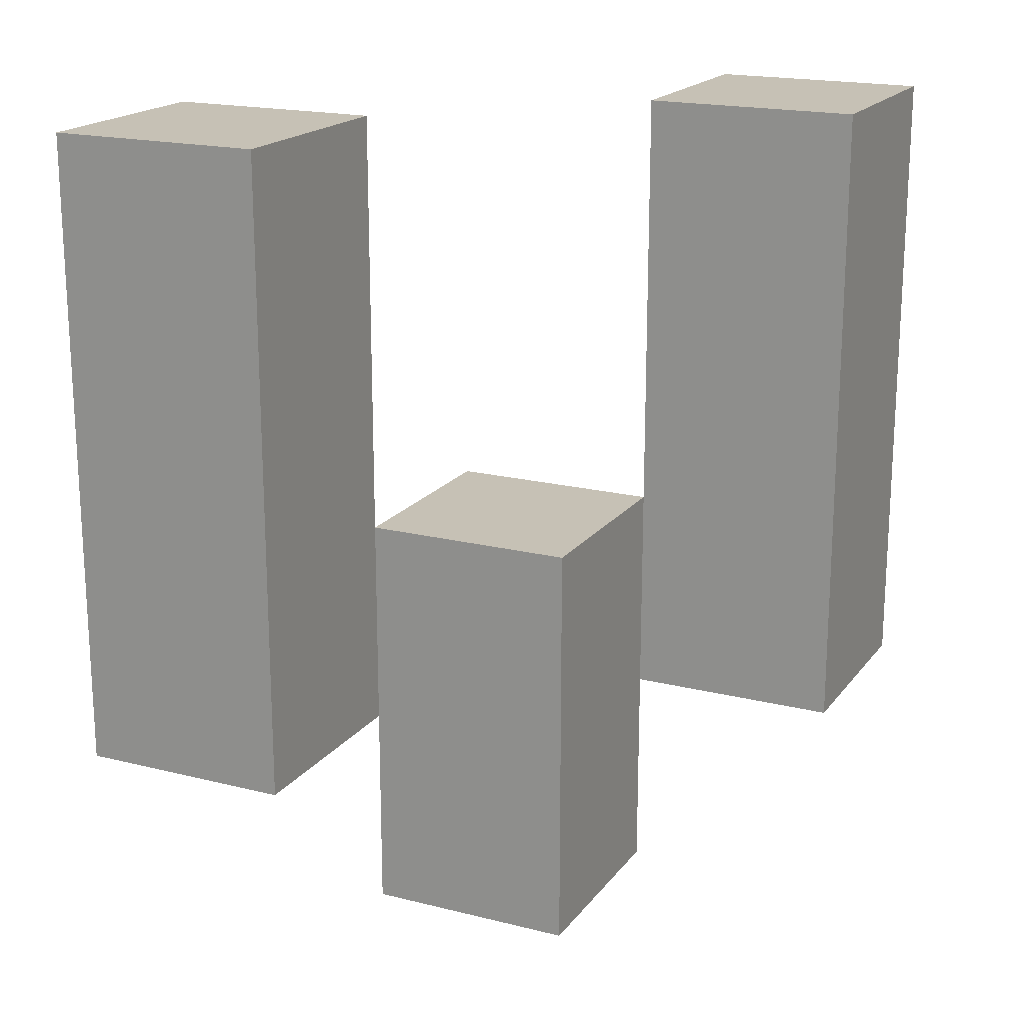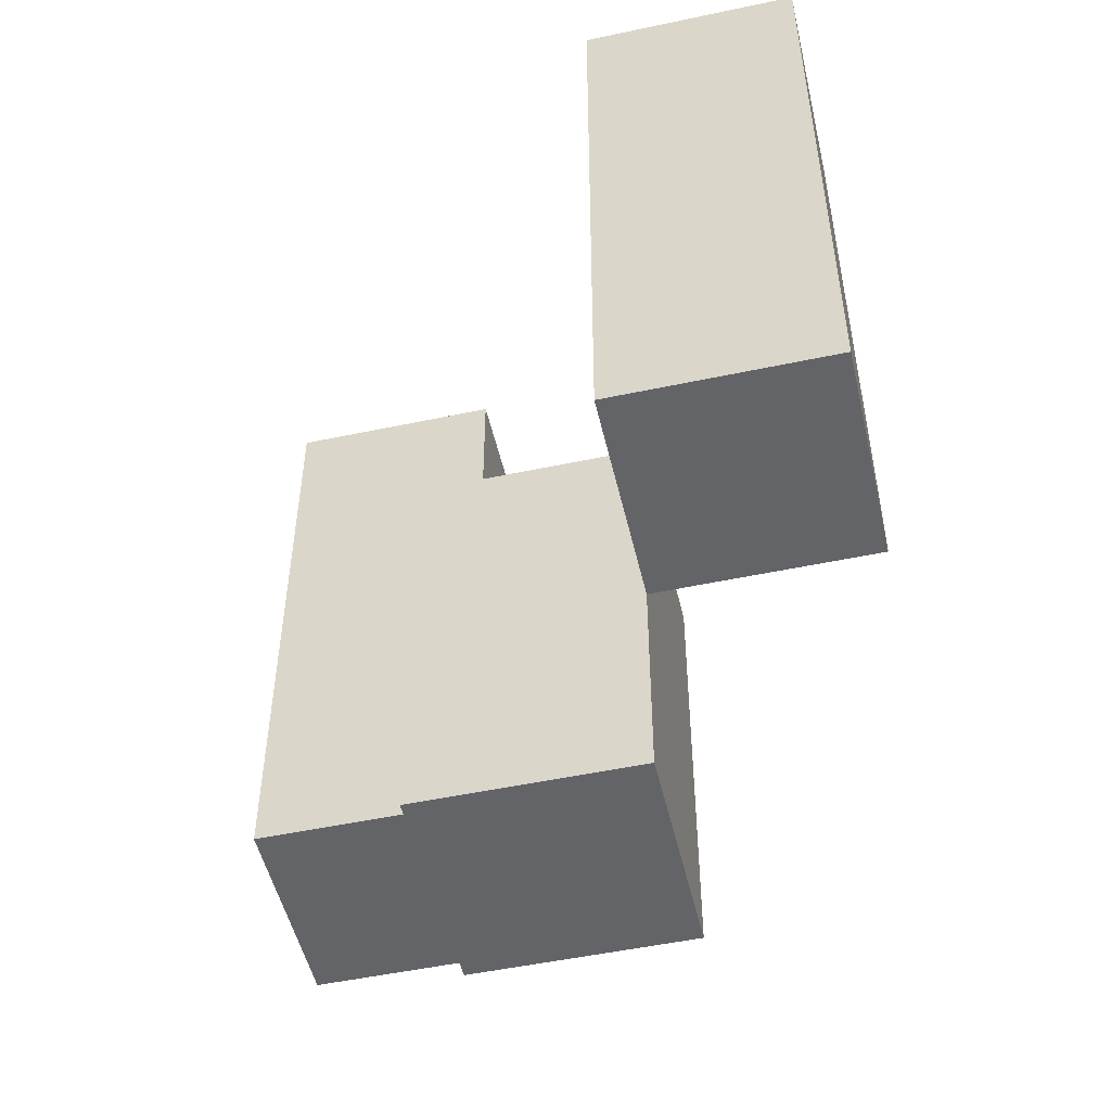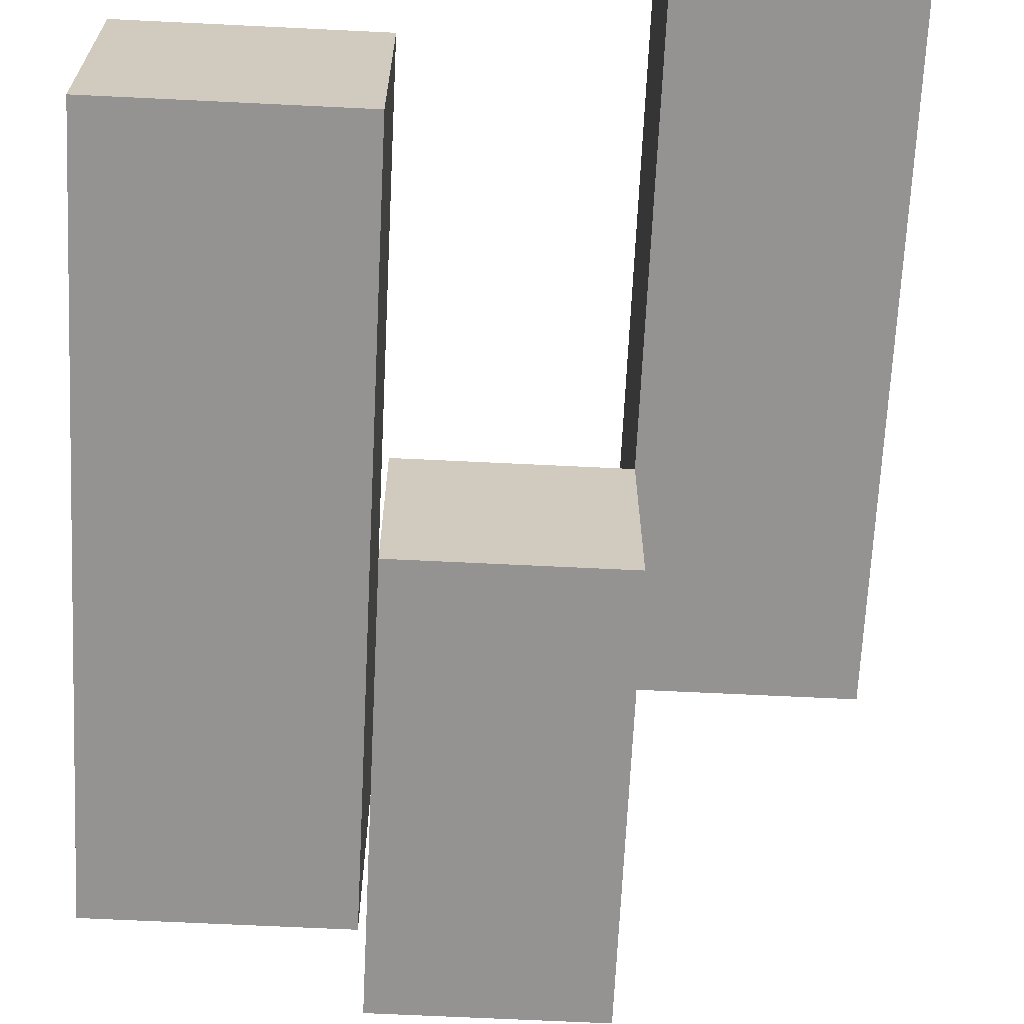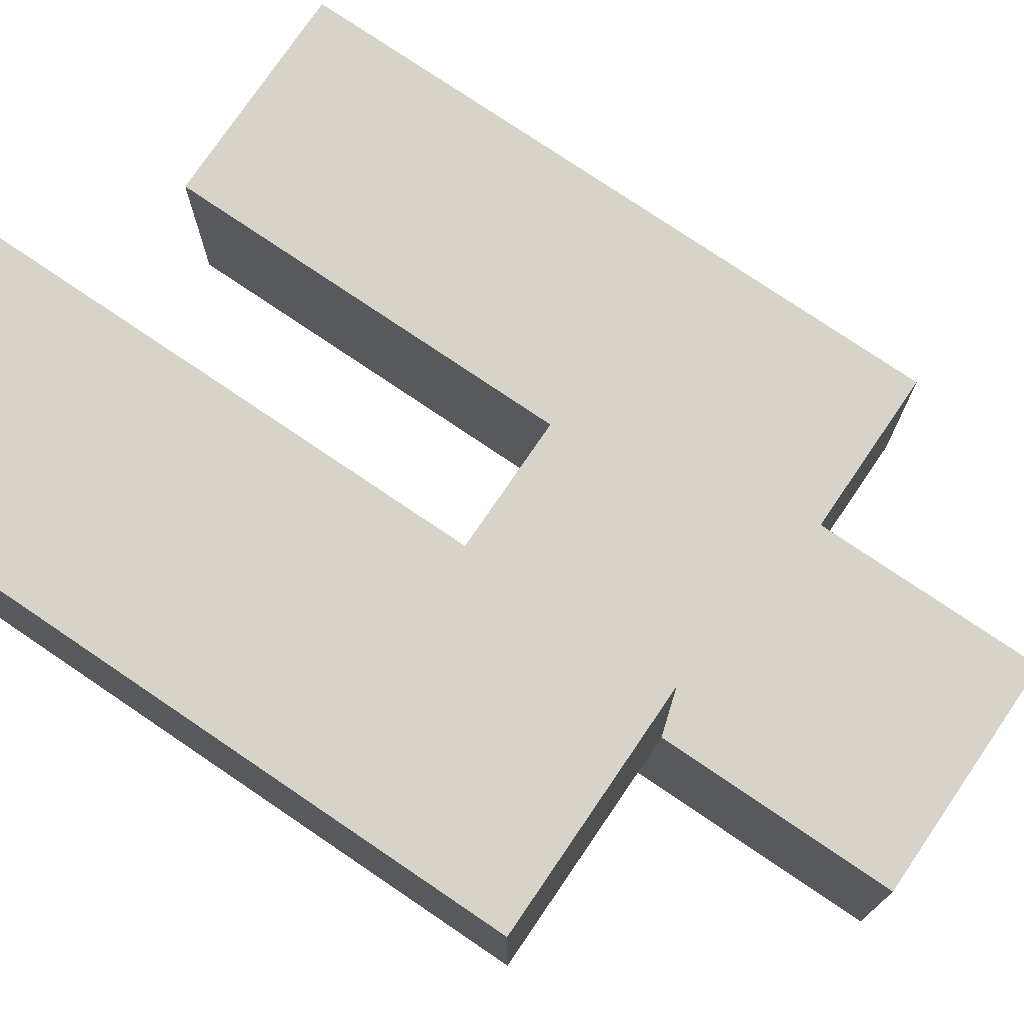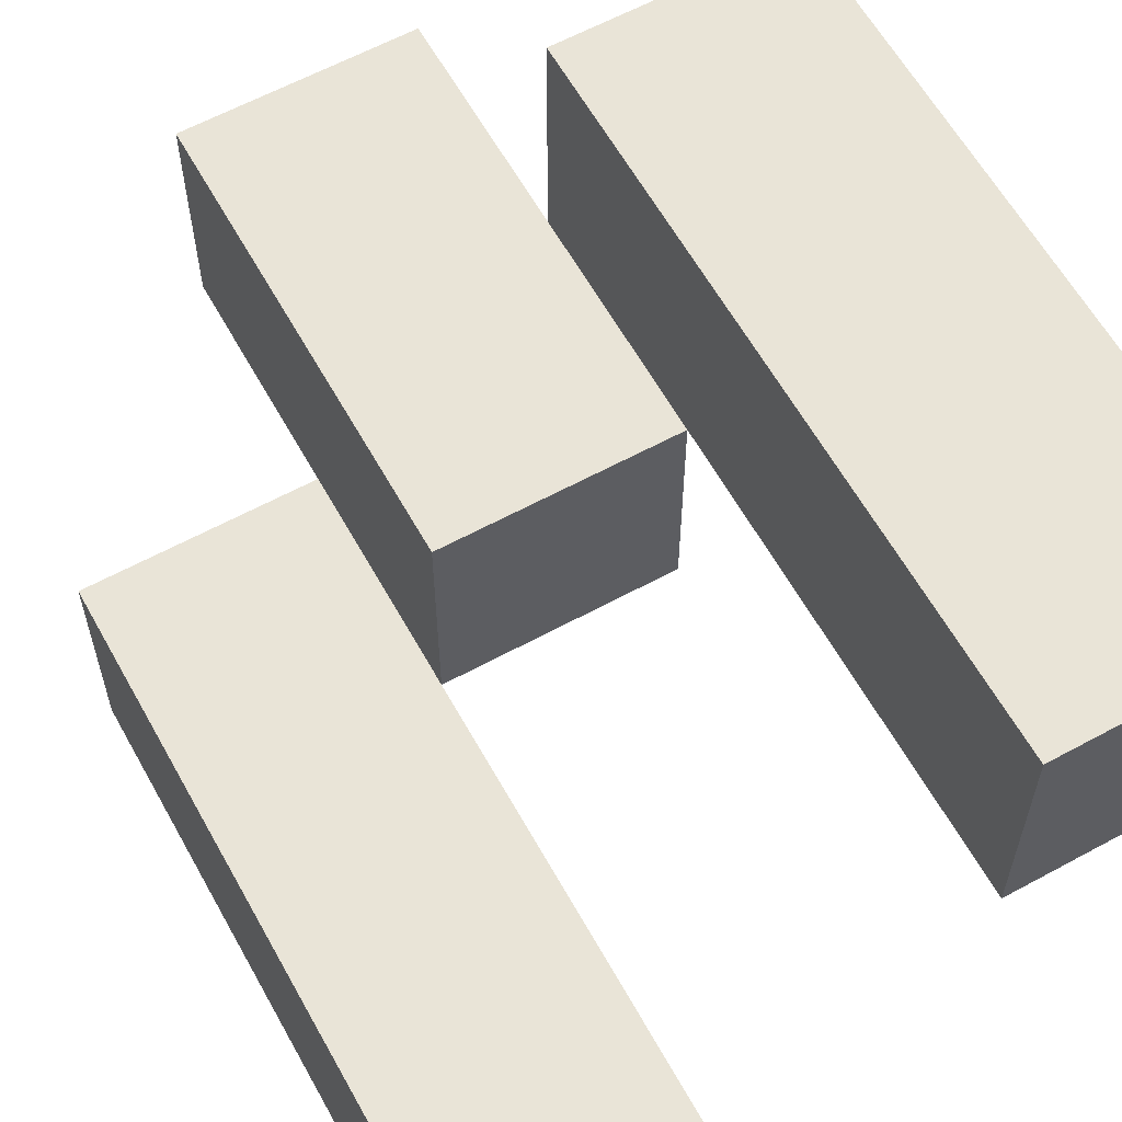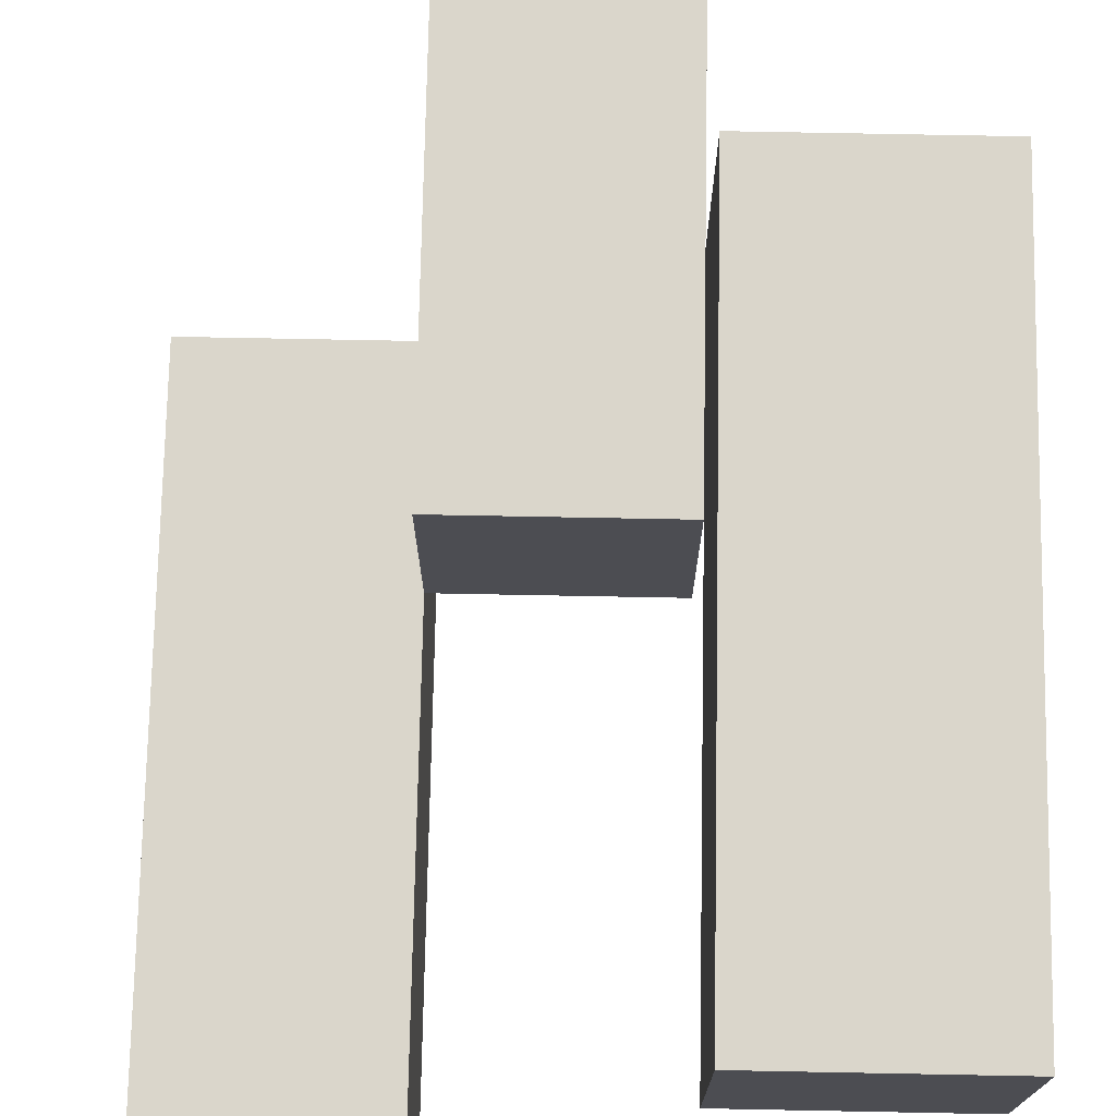
<metadata>
{"format":"obj","ext":"obj","renderer":"f3d","projection":"perspective","resolution":1024,"background":"white","views":[{"elev":18.8,"azim":25.6,"up":"+Y"},{"elev":-51.2,"azim":103.0,"up":"+Y"},{"elev":-66.8,"azim":177.2,"up":"+Z"},{"elev":75.8,"azim":-55.8,"up":"+Z"},{"elev":61.1,"azim":151.0,"up":"+Z"},{"elev":73.7,"azim":-178.9,"up":"+Z"}]}
</metadata>
<code>
o
v 3.4 1 30.5
v 3.4 1 30.4
v 3.4 1.3 30.5
v 3.4 1.3 30.4
v 3.5 0.9 30.4
v 3.5 0.9 30.3
v 3.5 1 30.4
v 3.5 1.1 30.4
v 3.5 1.1 30.3
v 3.6 1 30.3
v 3.6 1 30.2
v 3.6 1.1 30.3
v 3.6 1.3 30.3
v 3.6 1.3 30.2
v 3.5 1 30.5
v 3.5 1 30.4
v 3.5 1.1 30.4
v 3.5 1.3 30.5
v 3.5 1.3 30.4
v 3.6 0.9 30.4
v 3.6 0.9 30.3
v 3.6 1 30.3
v 3.6 1.1 30.4
v 3.6 1.1 30.3
v 3.7 1 30.3
v 3.7 1 30.2
v 3.7 1.3 30.3
v 3.7 1.3 30.2
v 3.4 1 30.5
v 3.4 1.3 30.5
v 3.5 1 30.5
v 3.5 1.3 30.5
v 3.5 0.9 30.4
v 3.5 1 30.4
v 3.5 1.1 30.4
v 3.6 0.9 30.4
v 3.6 1.1 30.4
v 3.6 1 30.3
v 3.6 1.1 30.3
v 3.6 1.3 30.3
v 3.7 1 30.3
v 3.7 1.3 30.3
v 3.4 1 30.4
v 3.4 1.3 30.4
v 3.5 1 30.4
v 3.5 1.1 30.4
v 3.5 1.3 30.4
v 3.5 0.9 30.3
v 3.5 1.1 30.3
v 3.6 0.9 30.3
v 3.6 1 30.3
v 3.6 1.1 30.3
v 3.6 1 30.2
v 3.6 1.3 30.2
v 3.7 1 30.2
v 3.7 1.3 30.2
v 3.5 0.9 30.4
v 3.6 0.9 30.4
v 3.5 0.9 30.3
v 3.6 0.9 30.3
v 3.4 1 30.5
v 3.5 1 30.5
v 3.4 1 30.4
v 3.5 1 30.4
v 3.6 1 30.3
v 3.7 1 30.3
v 3.6 1 30.2
v 3.7 1 30.2
v 3.5 1.1 30.4
v 3.6 1.1 30.4
v 3.5 1.1 30.3
v 3.6 1.1 30.3
v 3.4 1.3 30.5
v 3.5 1.3 30.5
v 3.4 1.3 30.4
v 3.5 1.3 30.4
v 3.6 1.3 30.3
v 3.7 1.3 30.3
v 3.6 1.3 30.2
v 3.7 1.3 30.2
f 3 2 1
f 4 2 3
f 7 6 5
f 8 6 7
f 9 6 8
f 12 11 10
f 13 11 12
f 14 11 13
f 15 16 17
f 15 17 18
f 18 17 19
f 20 21 22
f 20 22 23
f 23 22 24
f 25 26 27
f 27 26 28
f 31 30 29
f 32 30 31
f 36 34 33
f 36 35 34
f 37 35 36
f 41 39 38
f 41 40 39
f 42 40 41
f 43 44 45
f 45 44 46
f 46 44 47
f 48 49 50
f 50 49 51
f 51 49 52
f 53 54 55
f 55 54 56
f 59 58 57
f 60 58 59
f 63 62 61
f 64 62 63
f 67 66 65
f 68 66 67
f 69 70 71
f 71 70 72
f 73 74 75
f 75 74 76
f 77 78 79
f 79 78 80

</code>
